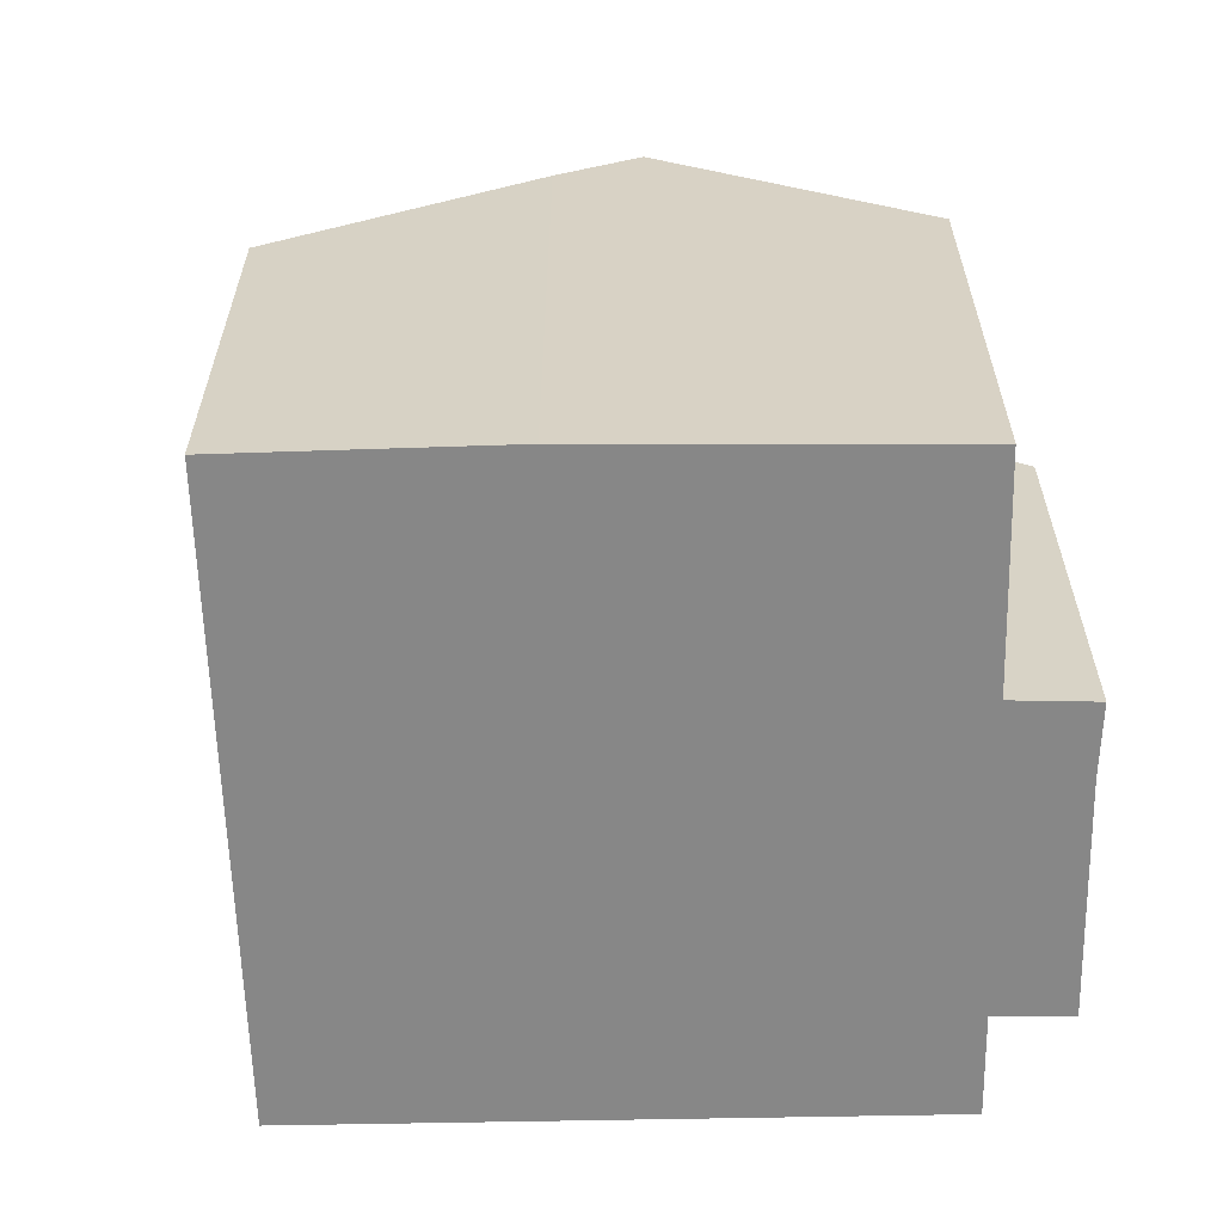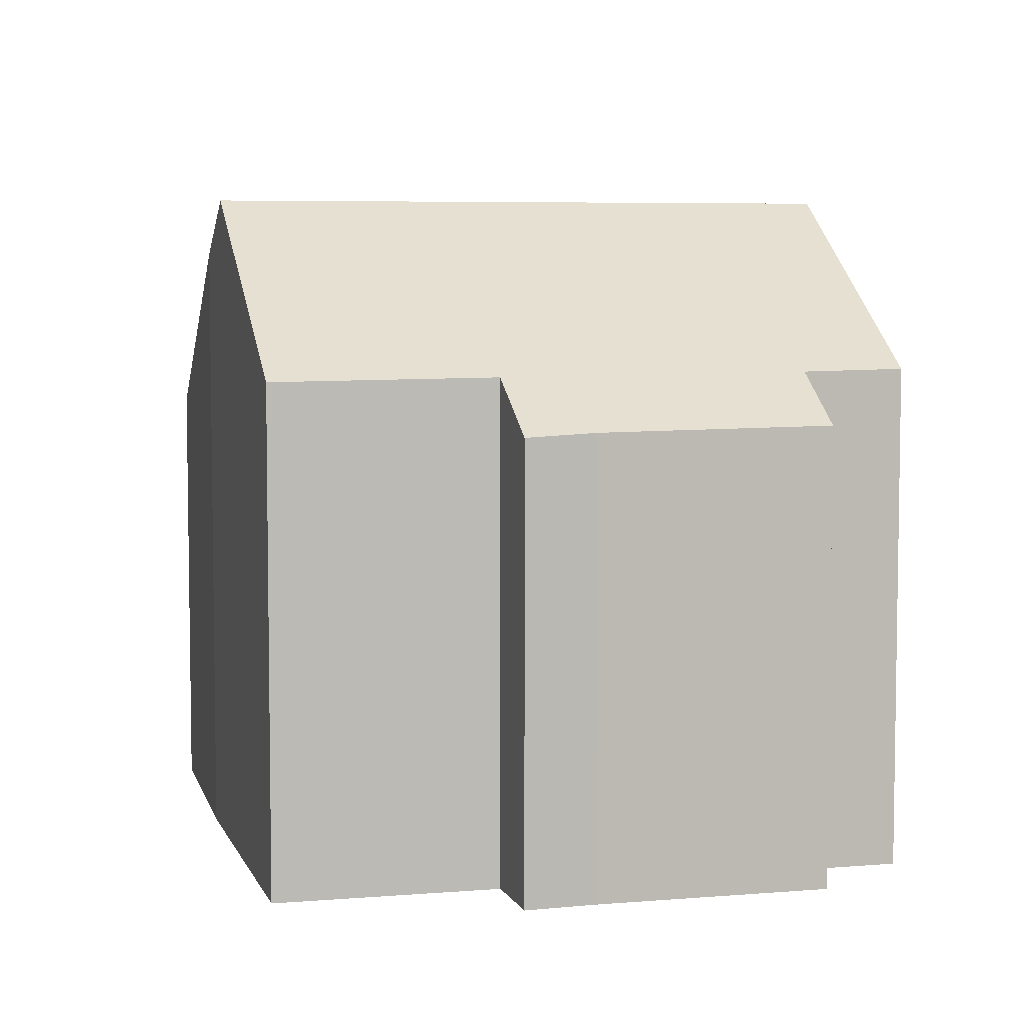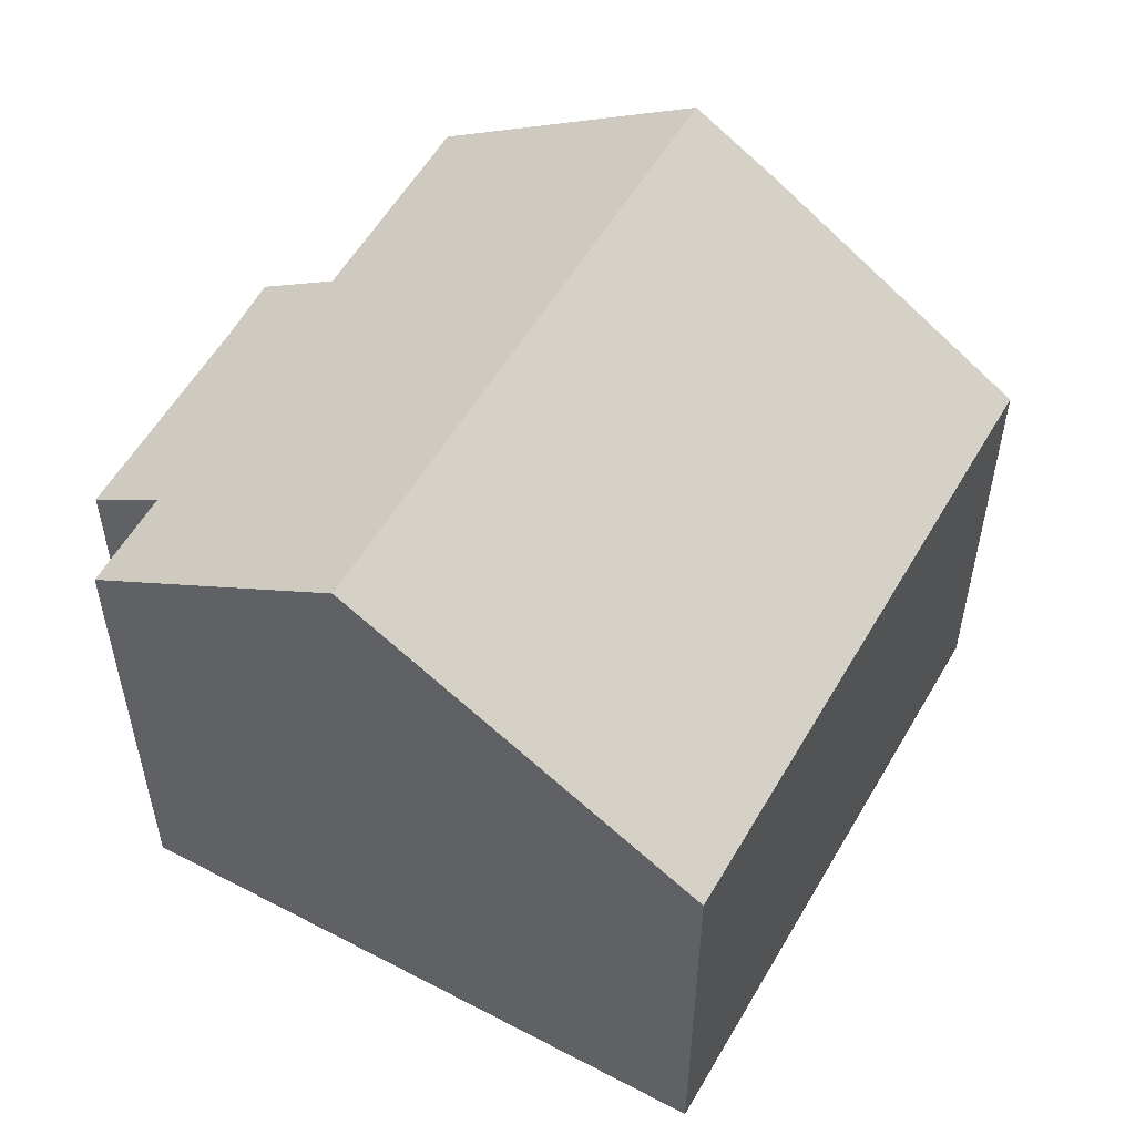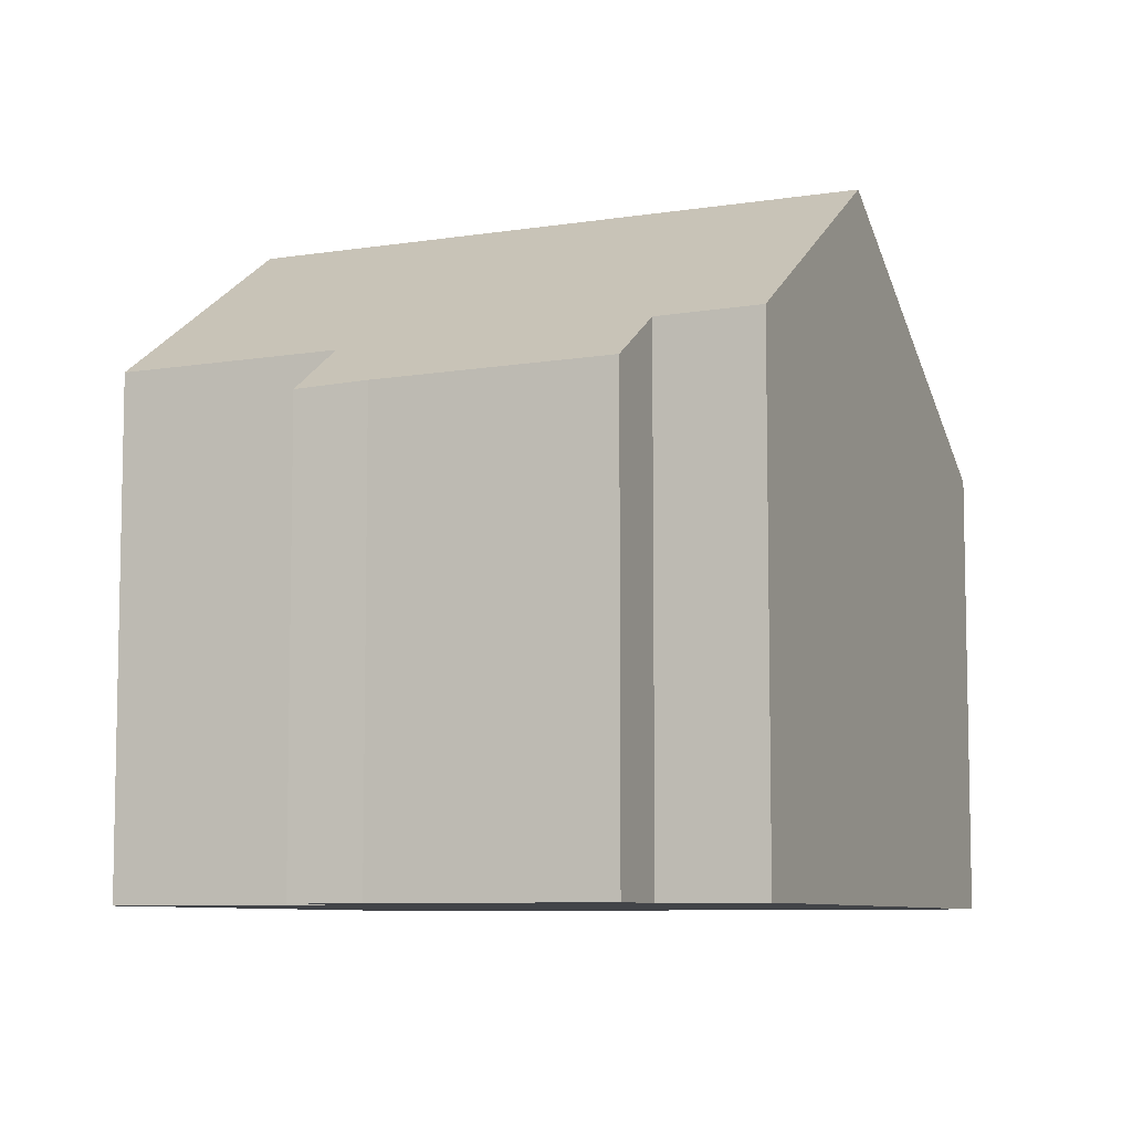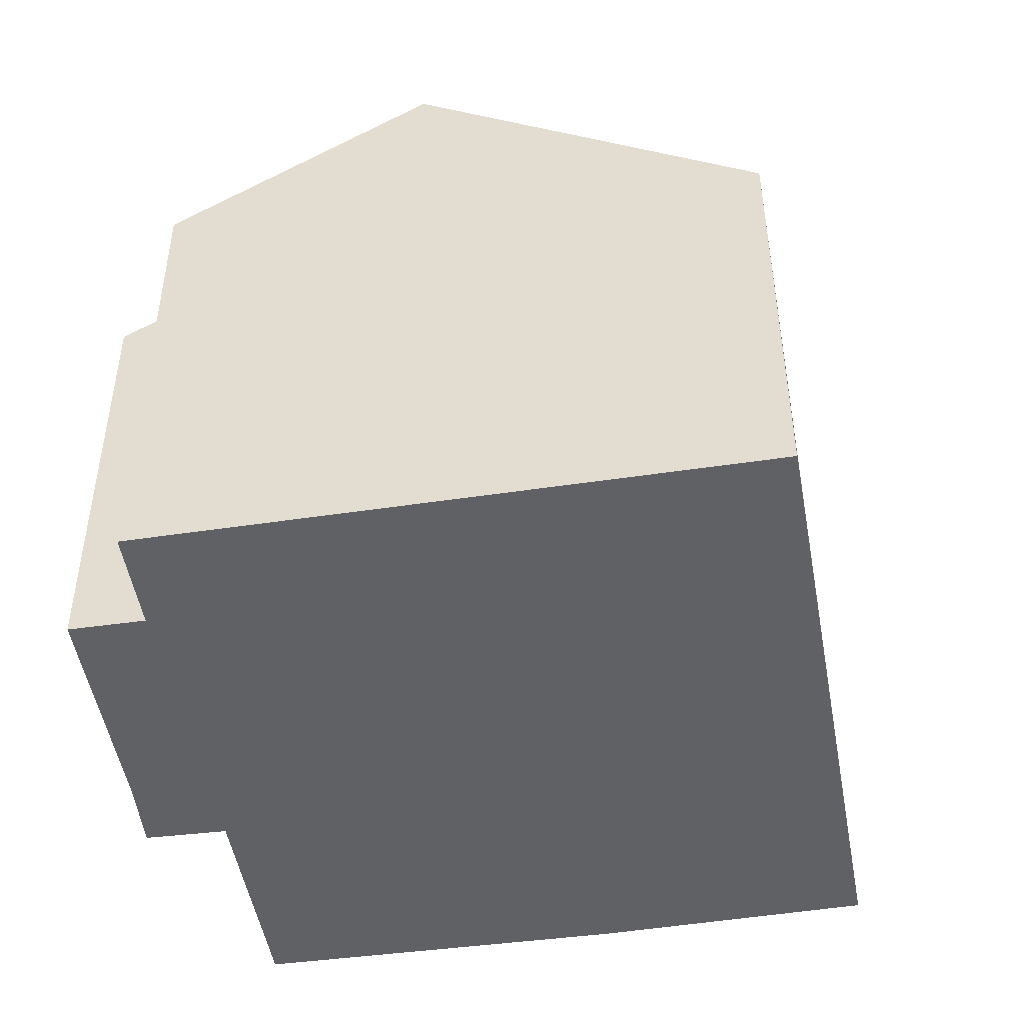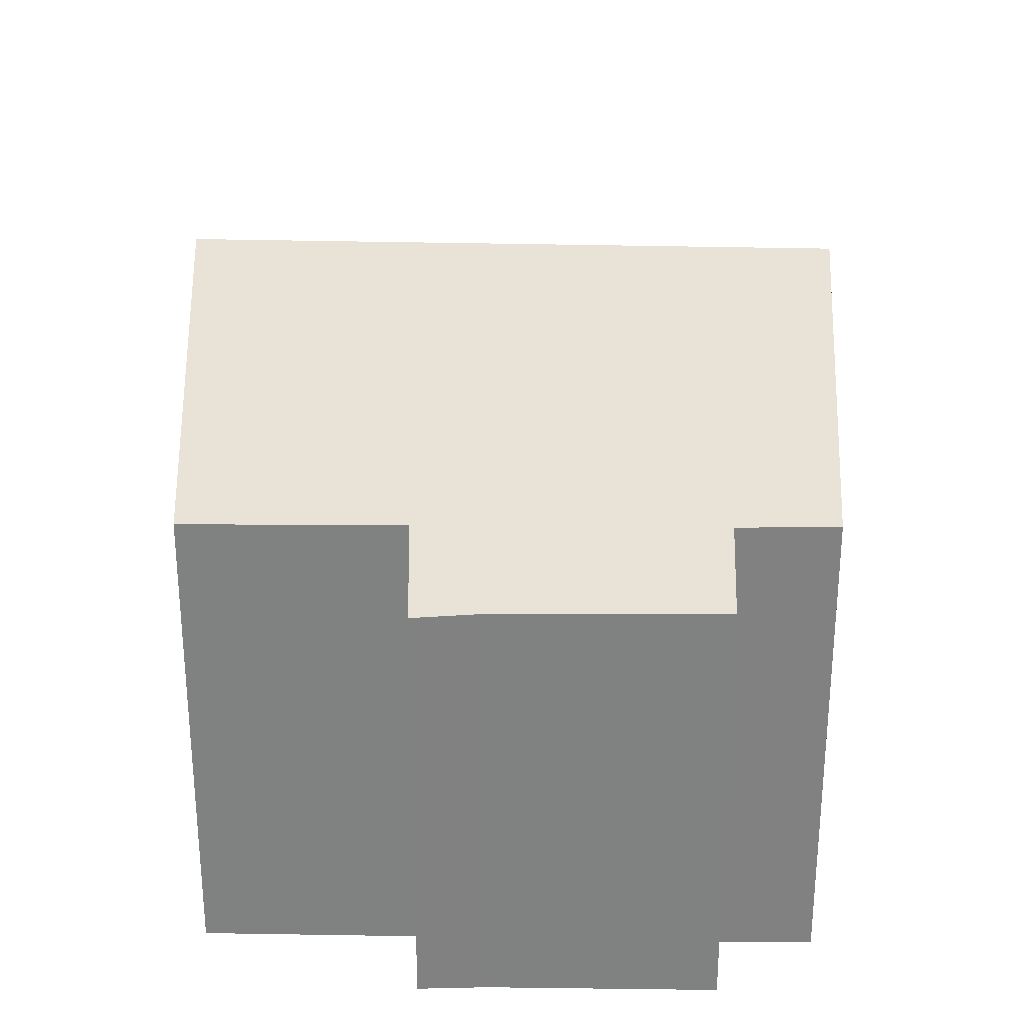
<metadata>
{"format":"obj","ext":"obj","renderer":"f3d","projection":"perspective","resolution":1024,"background":"white","views":[{"elev":-62.3,"azim":-61.9,"up":"+Y"},{"elev":5.9,"azim":13.0,"up":"+Y"},{"elev":55.3,"azim":145.9,"up":"+Y"},{"elev":-7.8,"azim":50.5,"up":"+Y"},{"elev":-48.1,"azim":126.5,"up":"+Y"},{"elev":29.6,"azim":28.4,"up":"+Y"}]}
</metadata>
<code>
v  8.971 6.985 -4.418
v  2.507 10.51 4.998
v  11.51 10.51 0.566
v  0 6.985 4.277e-16
v  1.866 9.649 3.797
v  9.28 7.037 7.803
v  7.684 7.803 7.232
v  8.315 6.987 8.366
v  4.553 7.771 8.83
v  11.99 7.836 5.055
v  12.54 7.082 6.117
v  13.41 7.861 4.309
v  8.971 2.705e-16 -4.418
v  0 0 0
v  1.866 -2.325e-16 3.797
v  4.553 -5.407e-16 8.83
v  2.507 -3.06e-16 4.998
v  7.684 -4.428e-16 7.232
v  8.315 -5.123e-16 8.366
v  9.28 -4.778e-16 7.803
v  12.54 -3.746e-16 6.117
v  13.41 -2.638e-16 4.309
v  11.99 -3.095e-16 5.055
v  11.51 -3.466e-17 0.566
g defaultobject
f 1 2 3
f 2 1 4
f 2 4 5
f 6 7 8
f 7 2 9
f 2 7 3
f 3 7 6
f 3 6 10
f 10 6 11
f 3 10 12
f 13 4 1
f 4 13 14
f 4 15 5
f 15 4 14
f 5 9 2
f 9 5 15
f 9 15 16
f 16 15 17
f 18 8 7
f 8 18 19
f 9 18 7
f 18 9 16
f 8 20 6
f 20 8 19
f 6 21 11
f 21 6 20
f 10 22 12
f 22 10 23
f 11 23 10
f 23 11 21
f 12 1 3
f 1 12 13
f 13 12 24
f 24 12 22
f 20 23 21
f 23 24 22
f 24 23 20
f 24 20 19
f 24 19 18
f 24 18 16
f 24 16 17
f 24 17 13
f 13 17 15
f 13 15 14

</code>
